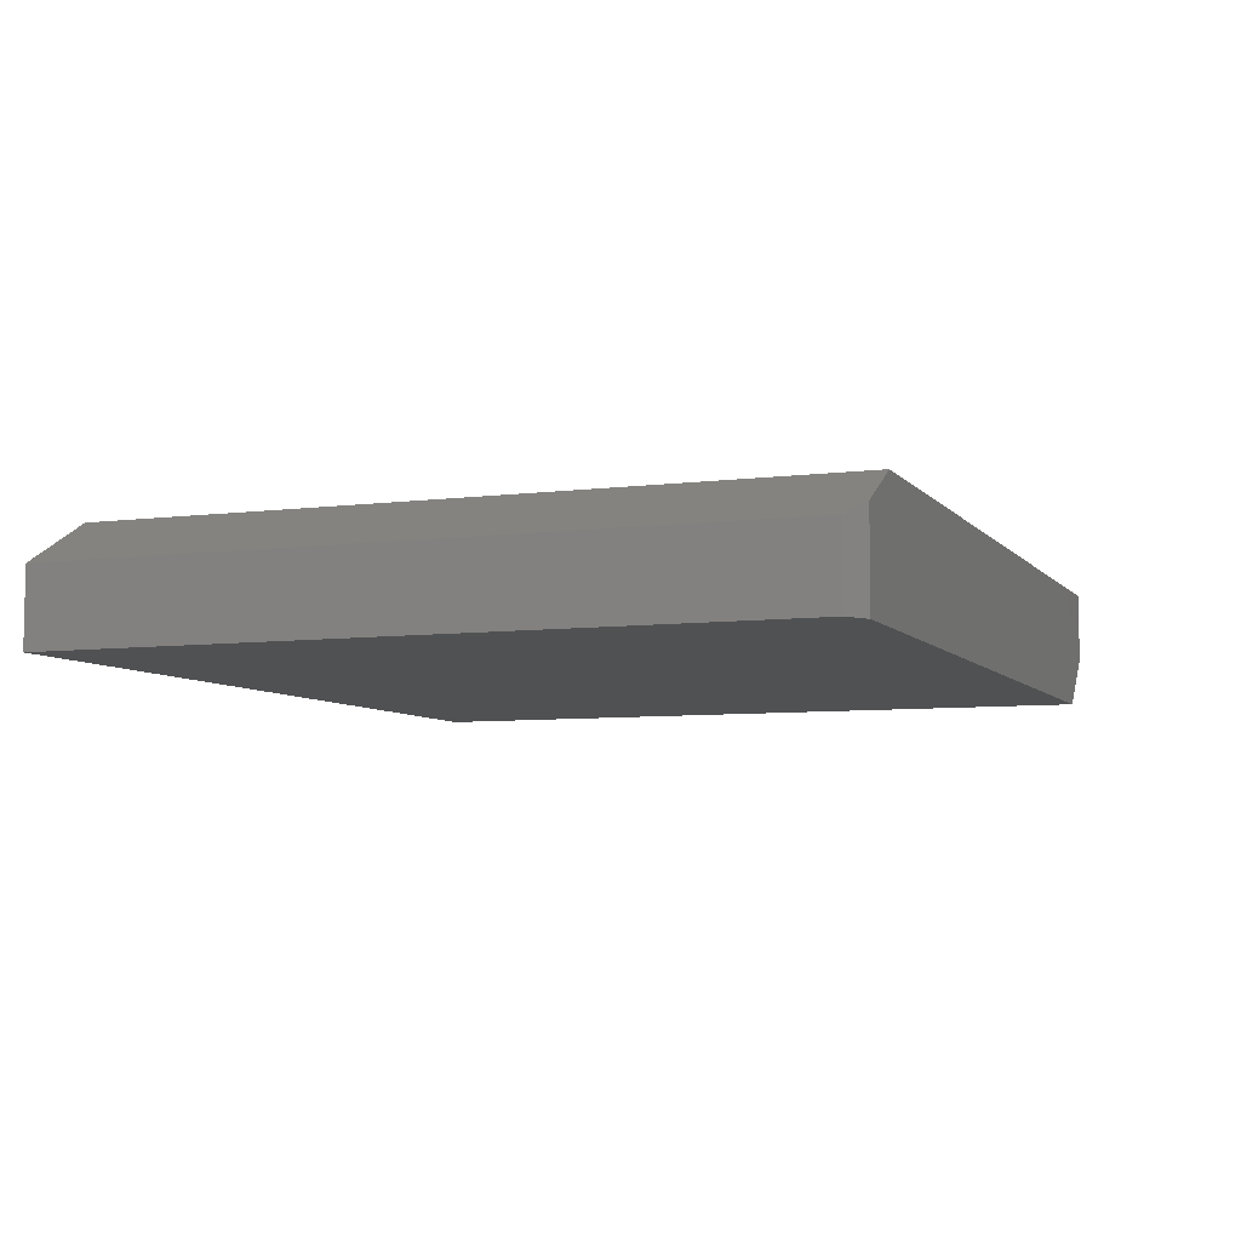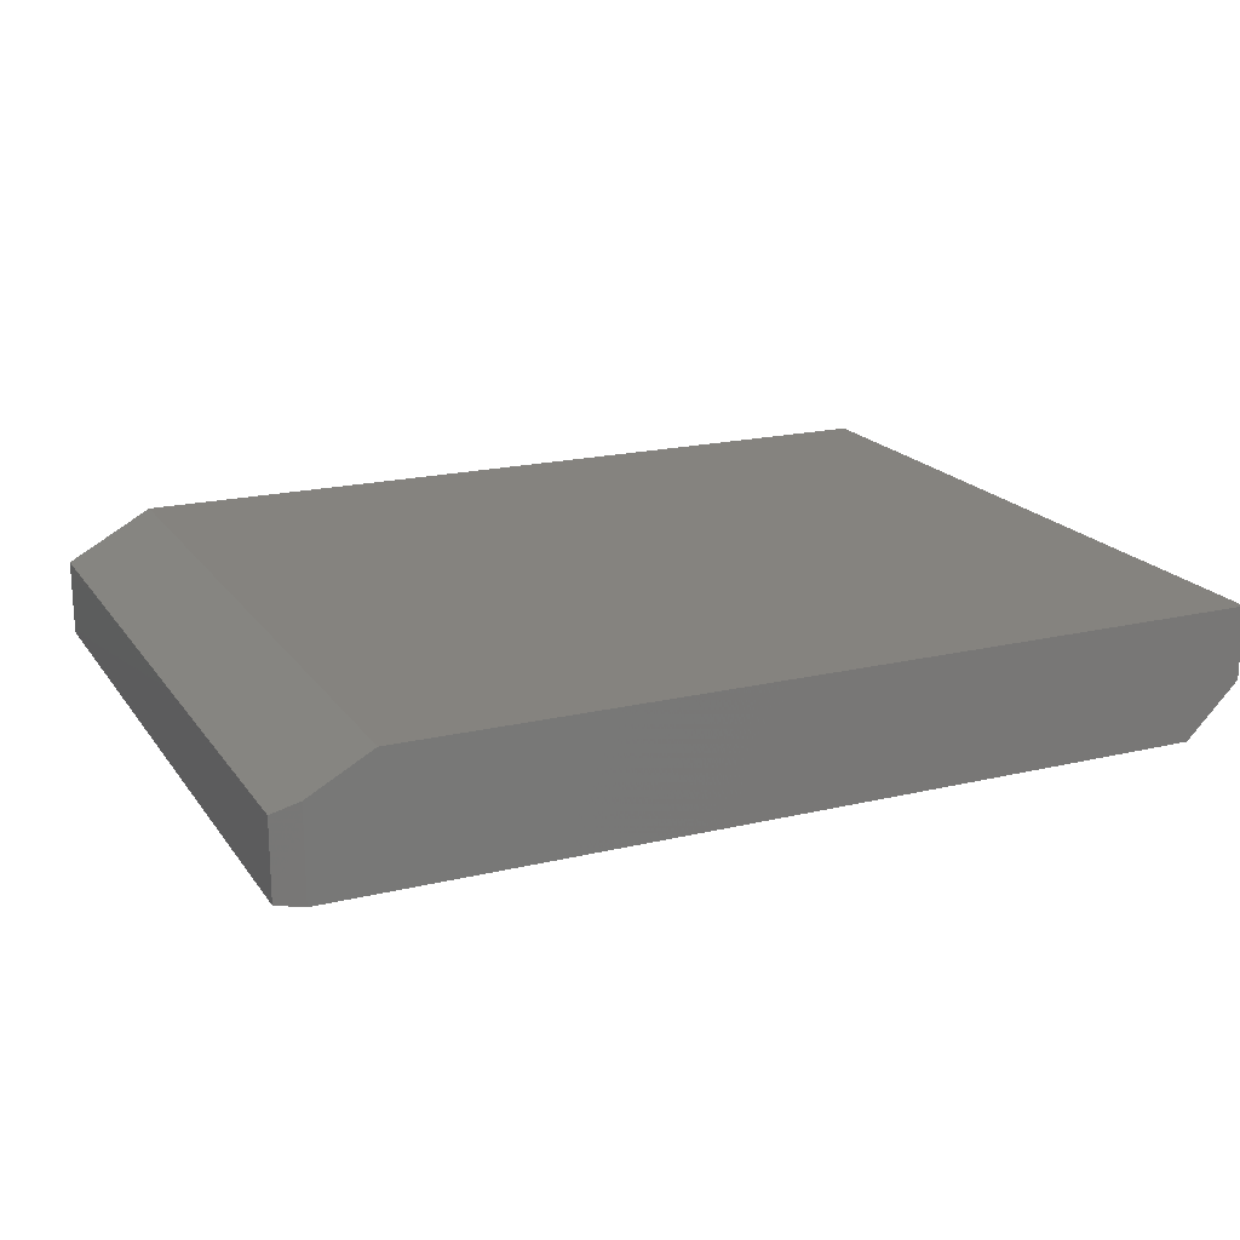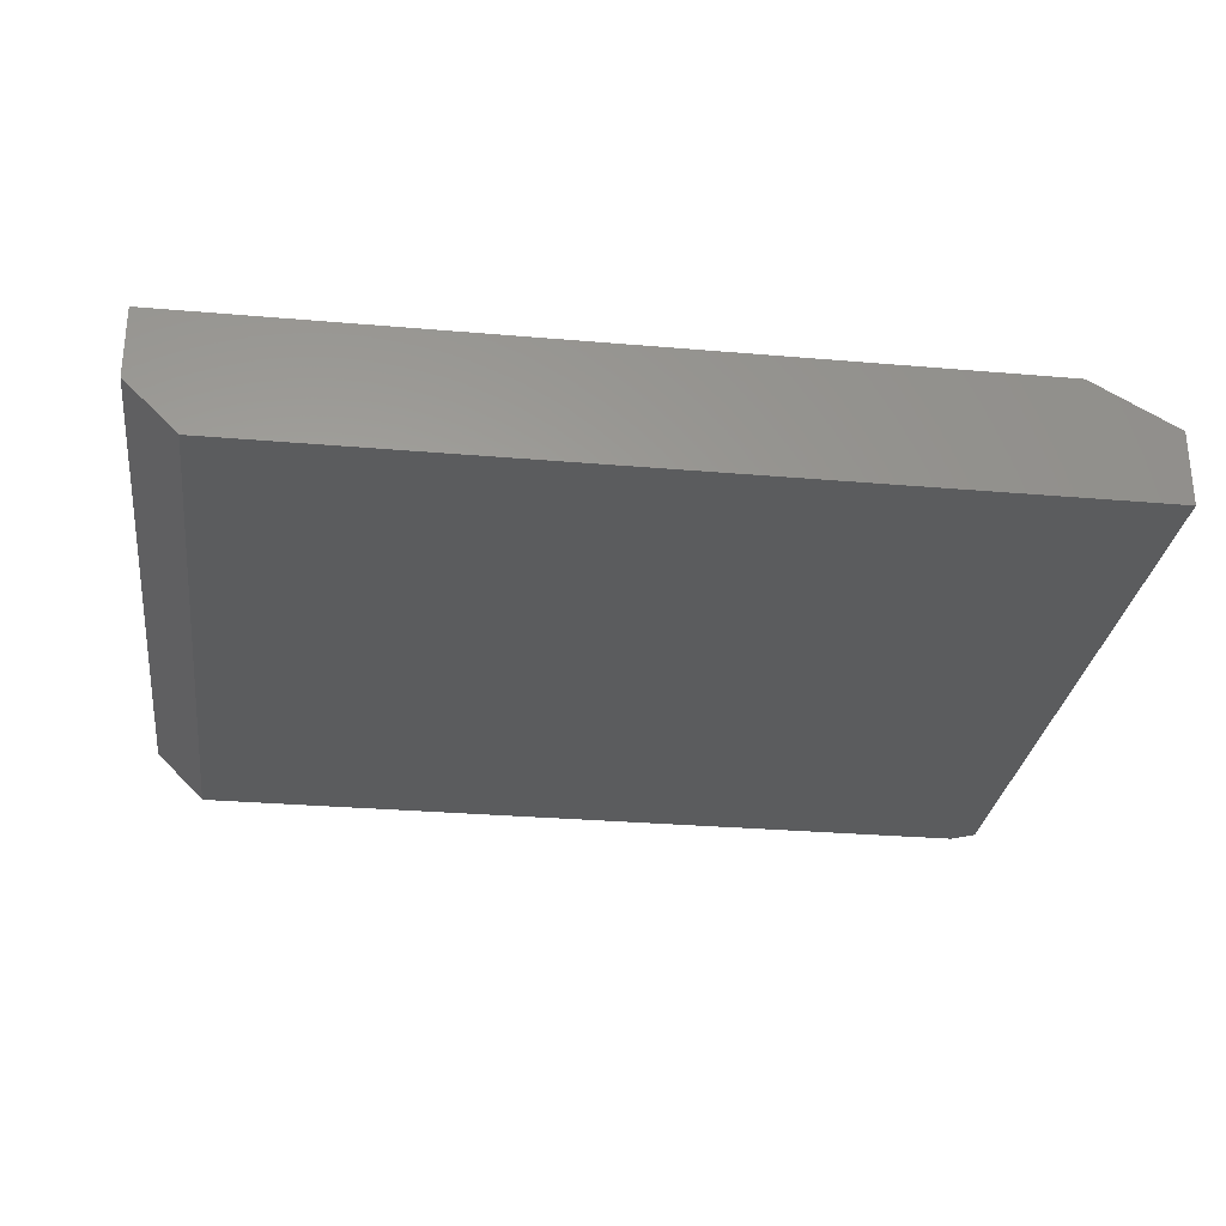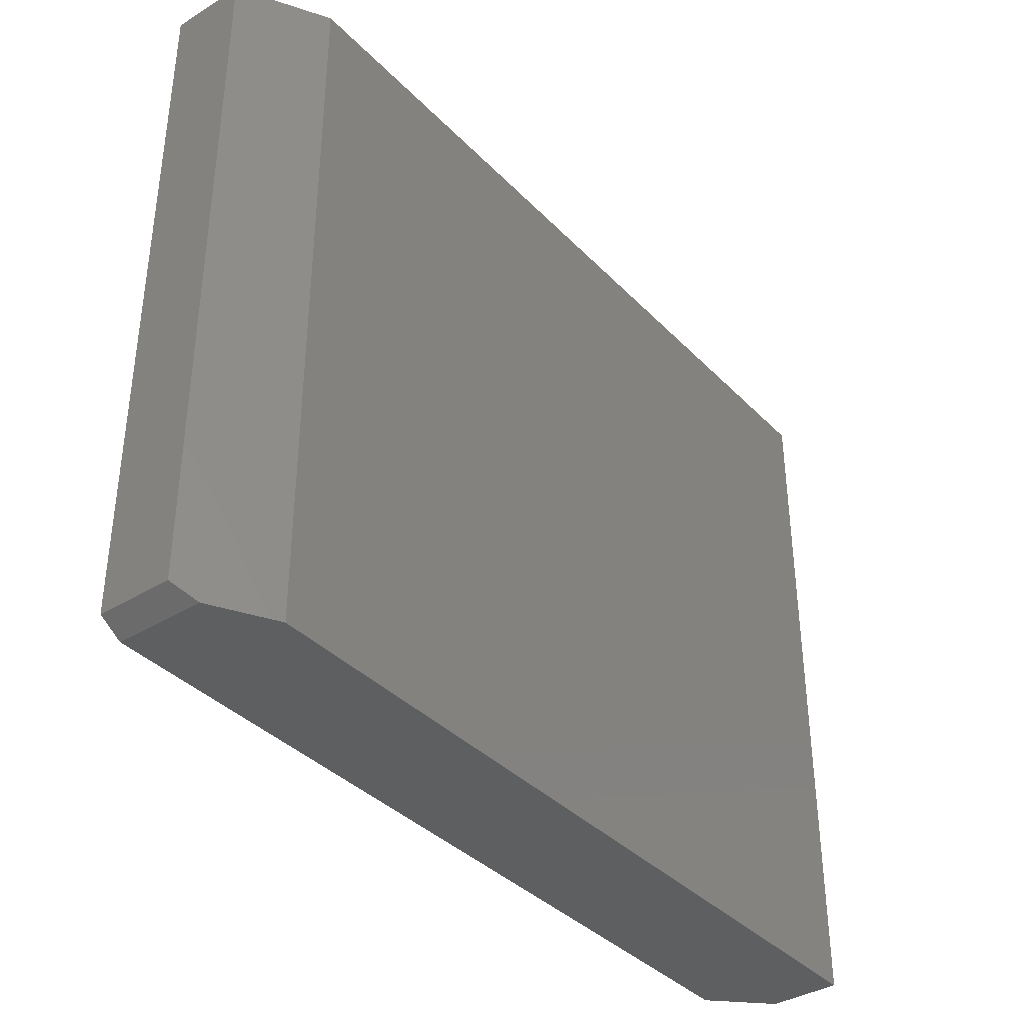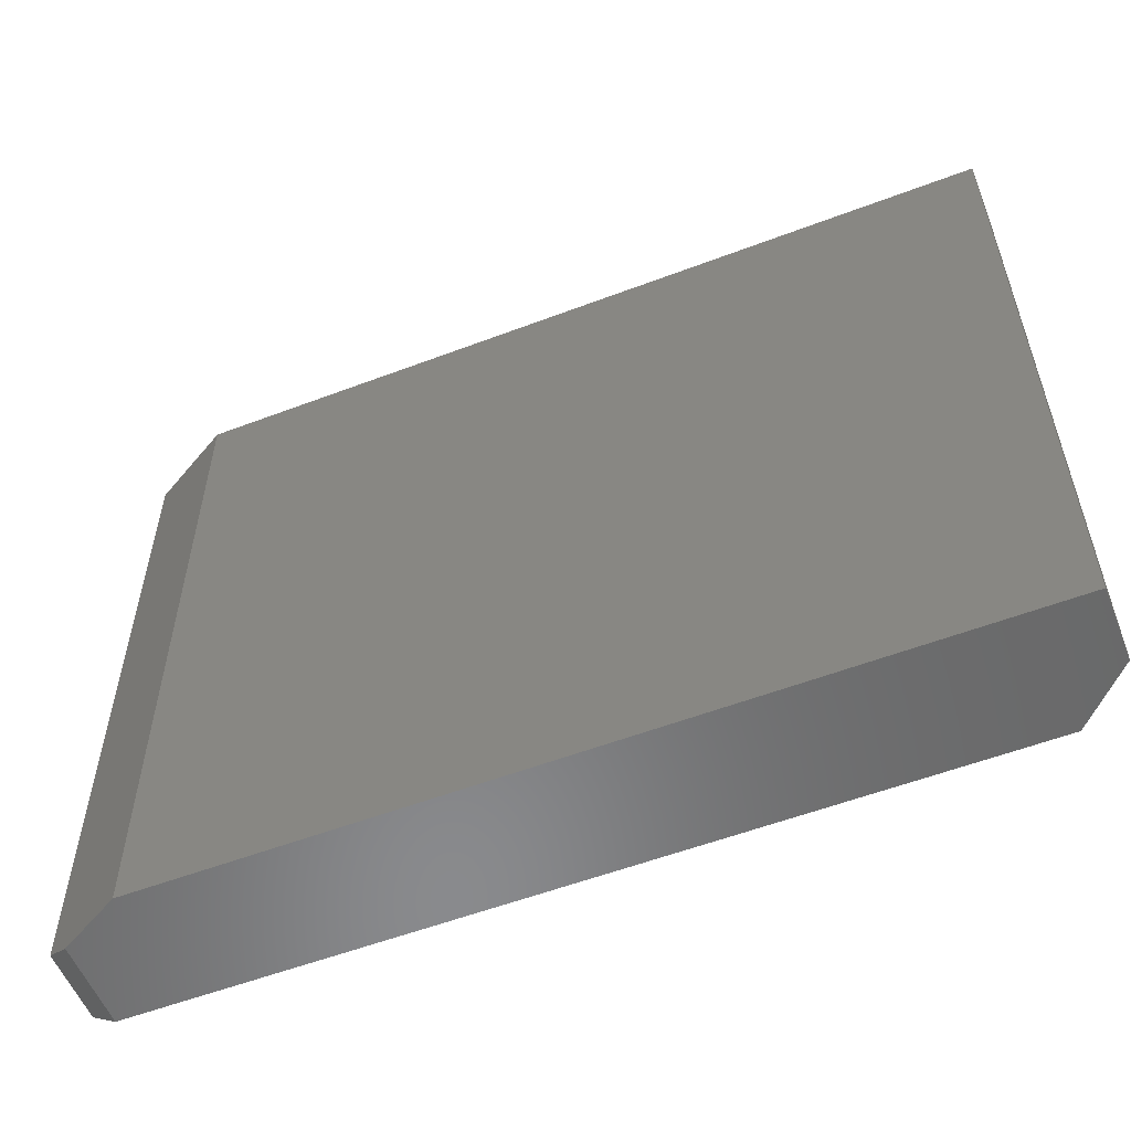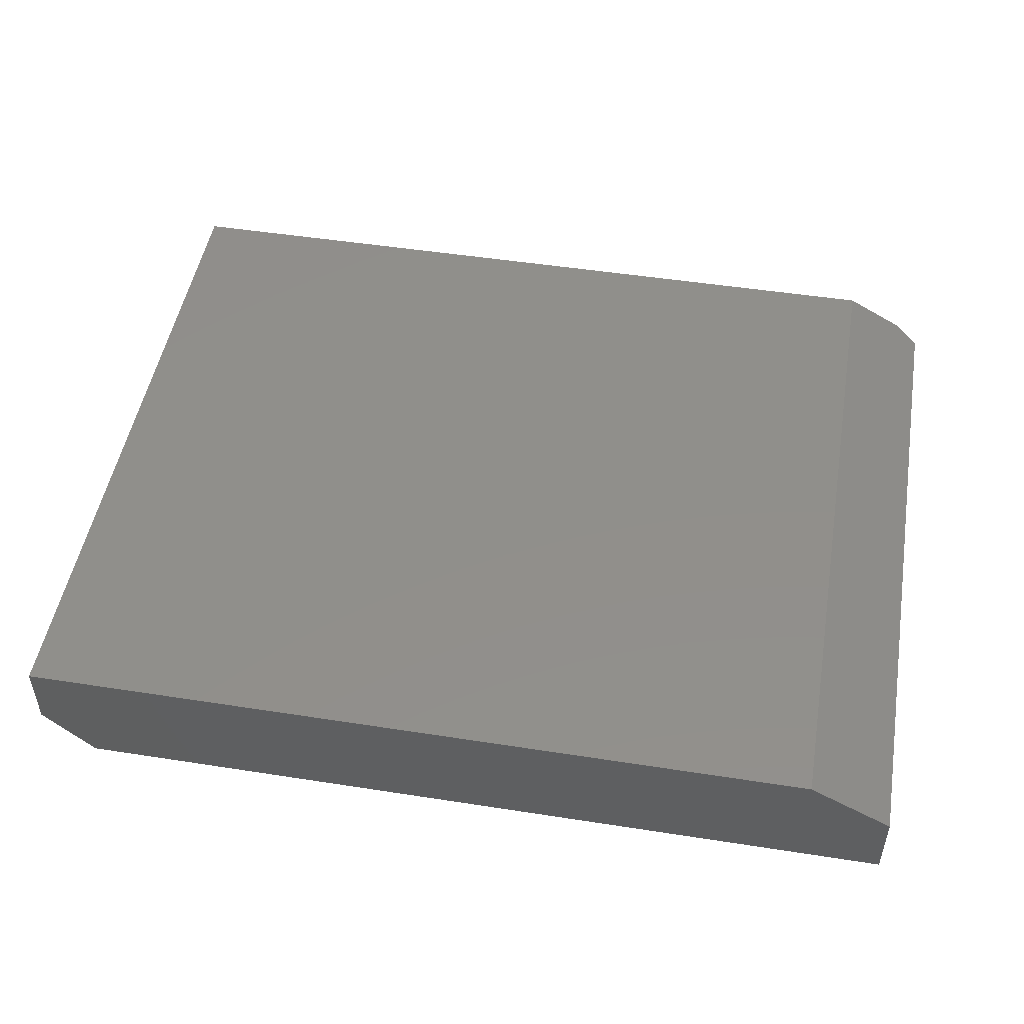
<metadata>
{"format":"stl","ext":"stl","renderer":"f3d","projection":"perspective","resolution":1024,"background":"white","views":[{"elev":-6.7,"azim":-69.0,"up":"+Z"},{"elev":18.7,"azim":-24.5,"up":"+Z"},{"elev":-28.8,"azim":172.6,"up":"+Z"},{"elev":-37.6,"azim":-51.9,"up":"+Y"},{"elev":-56.0,"azim":21.7,"up":"+Y"},{"elev":49.4,"azim":-170.2,"up":"+Z"}]}
</metadata>
<code>
# stl→obj: 14 verts, 24 faces
v -0.7109 -0.6016 0.1467
v -0.6094 -0.6016 0.2031
v -0.75 -0.5781 0.125
v -0.6094 0.5984 0.2031
v -0.75 0.5984 0.125
v -0.7109 -0.6016 0
v 0.75 -0.6016 0.2031
v 0.6641 -0.6016 0
v 0.75 -0.6016 0.08594
v -0.75 0.5984 0
v -0.75 -0.5781 0
v 0.6641 0.5984 0
v 0.75 0.5984 0.2031
v 0.75 0.5984 0.08594
f 1 2 3
f 3 2 4
f 3 4 5
f 6 2 1
f 2 6 7
f 7 6 8
f 7 8 9
f 5 10 3
f 3 10 11
f 6 11 8
f 8 11 10
f 8 10 12
f 3 11 1
f 1 11 6
f 4 10 5
f 10 4 12
f 12 4 13
f 12 13 14
f 2 7 4
f 4 7 13
f 7 9 13
f 13 9 14
f 9 8 14
f 14 8 12

</code>
